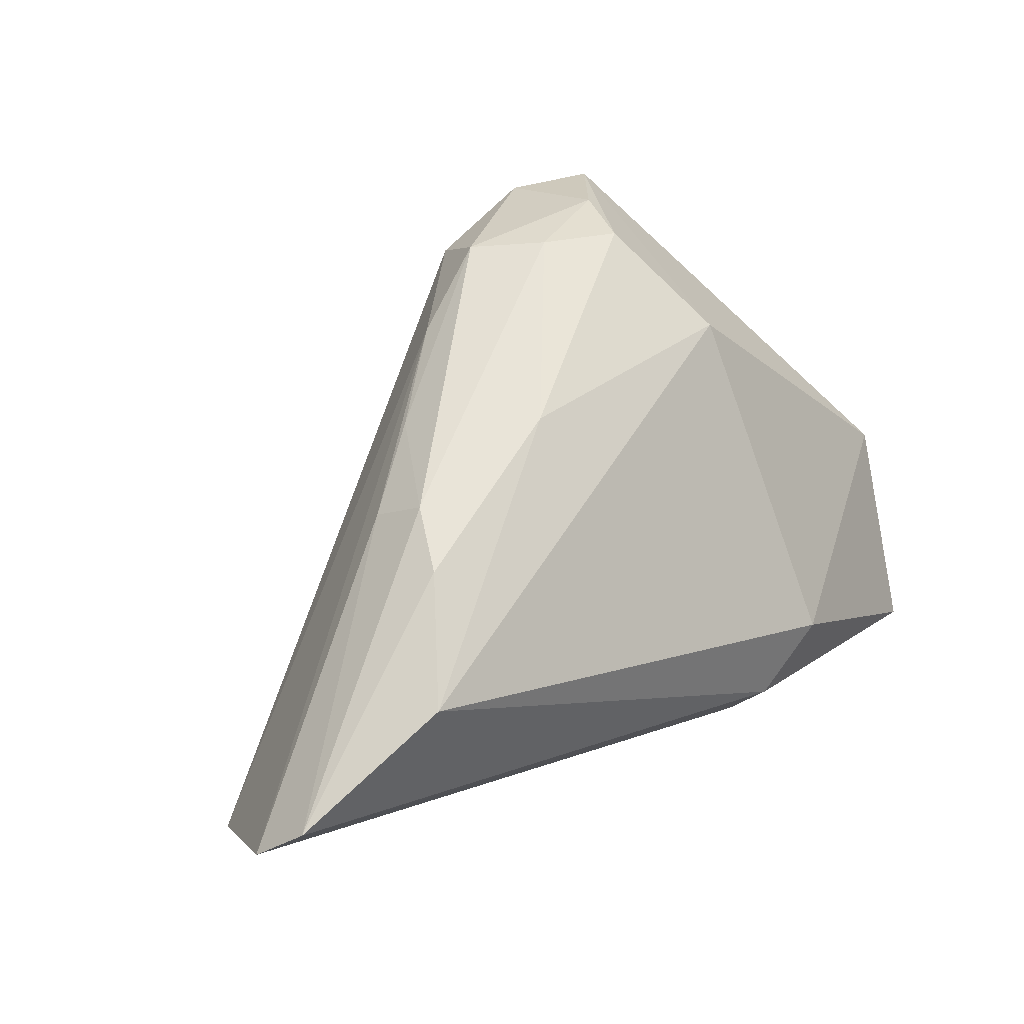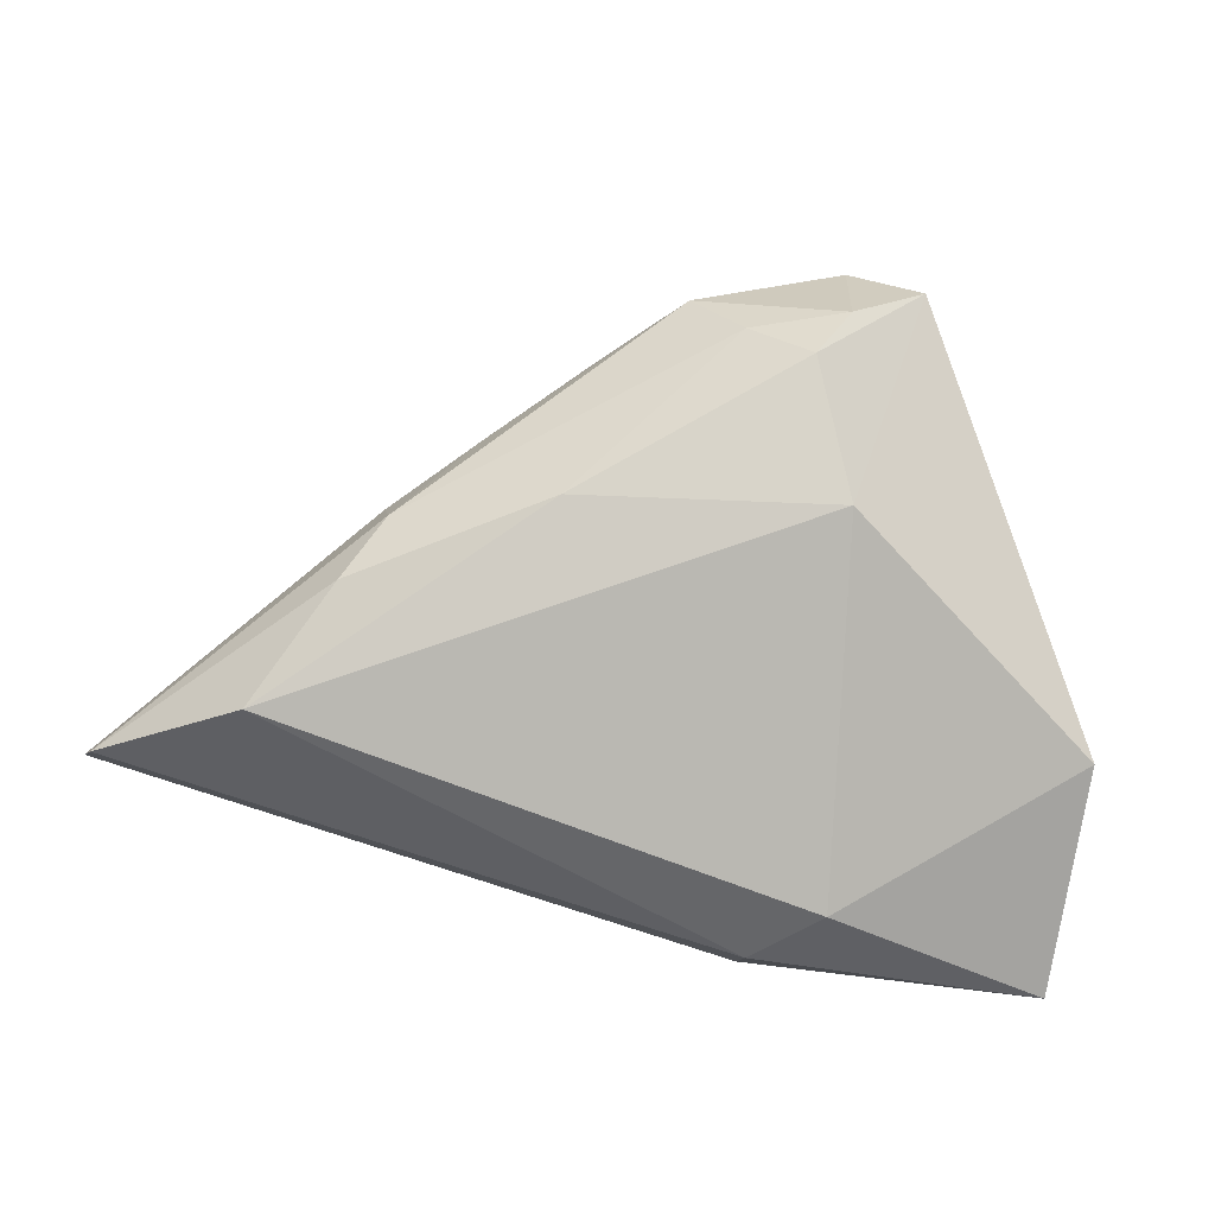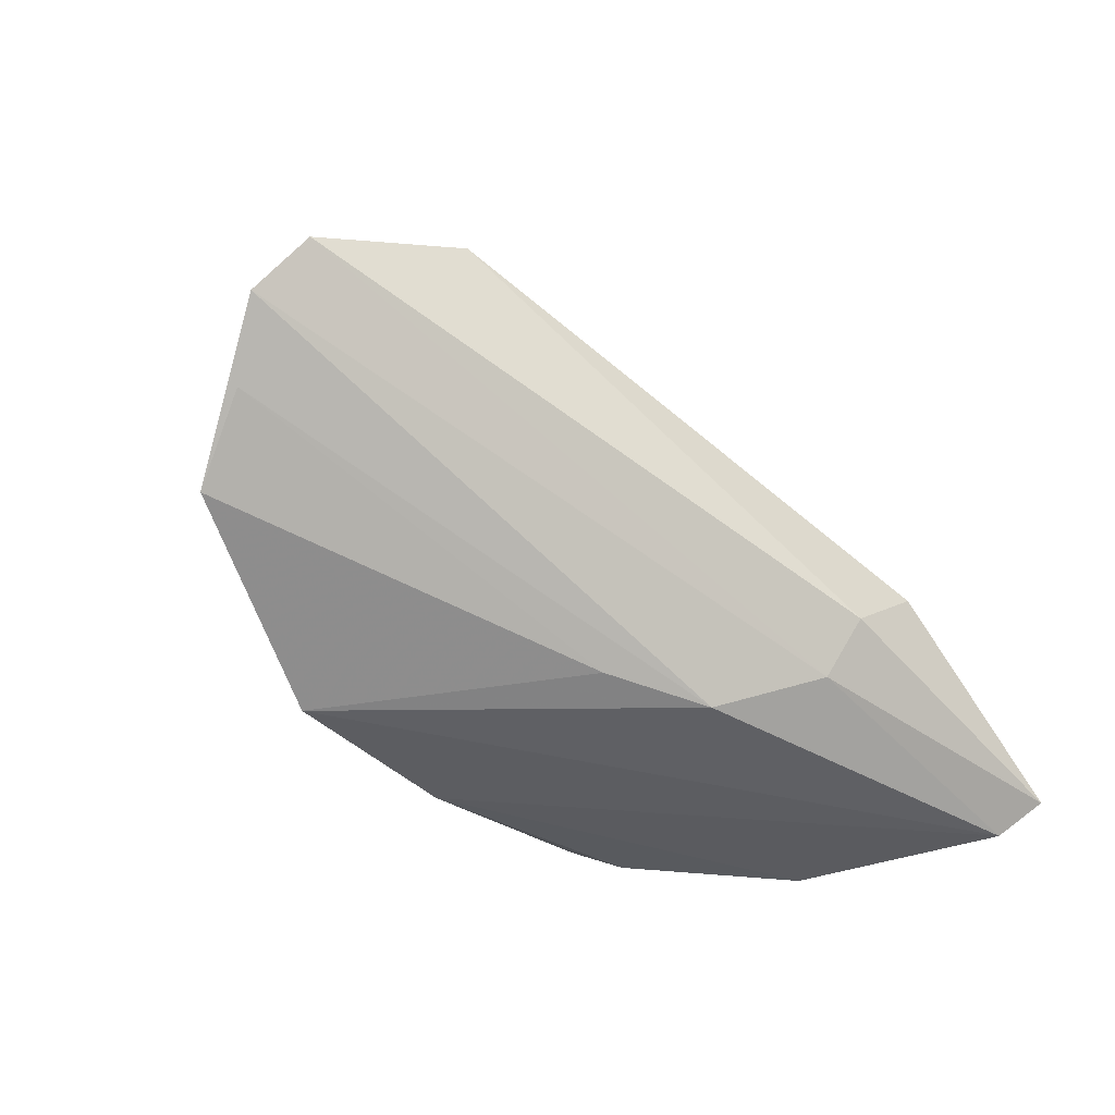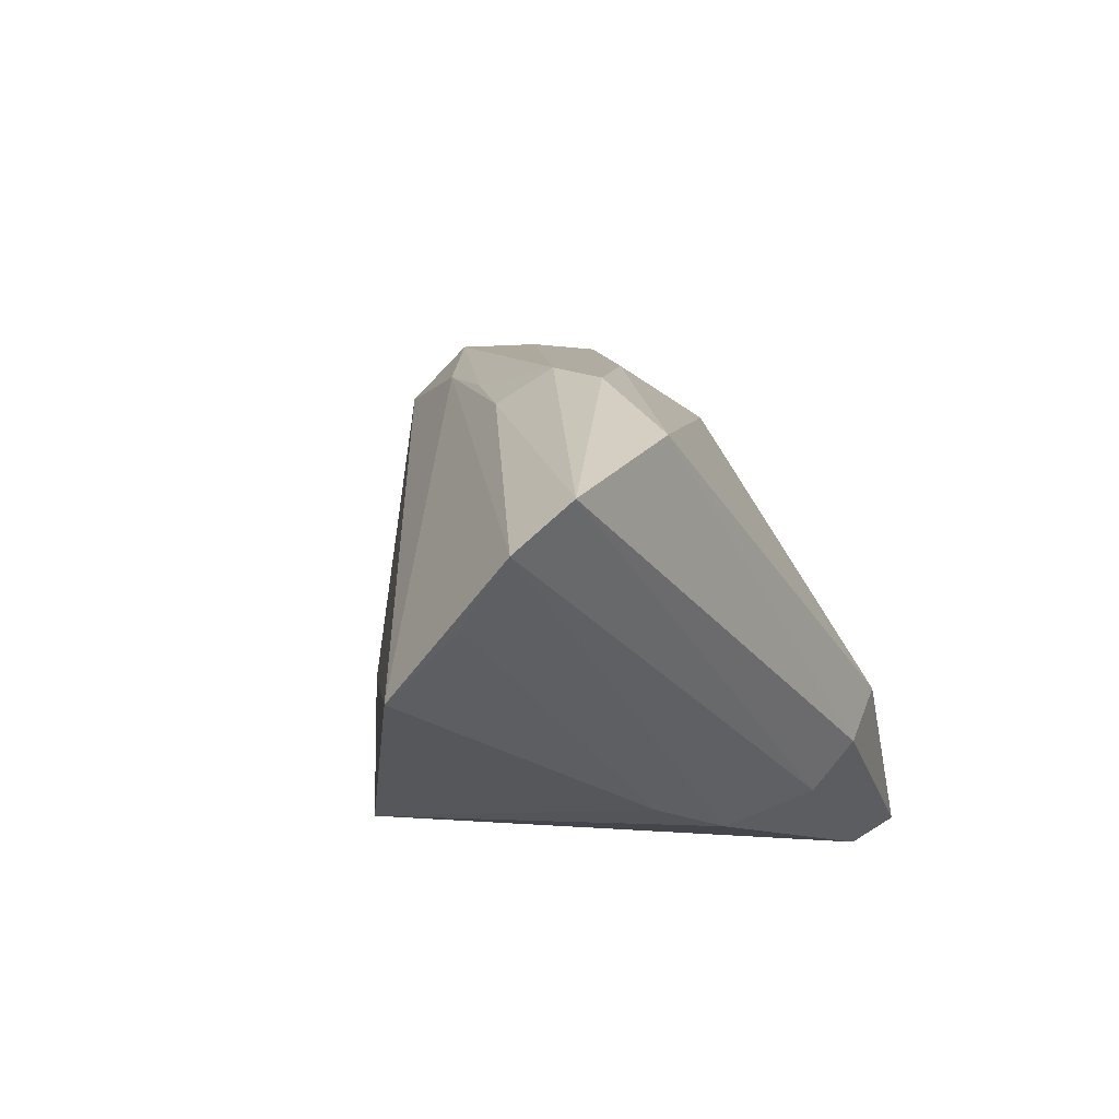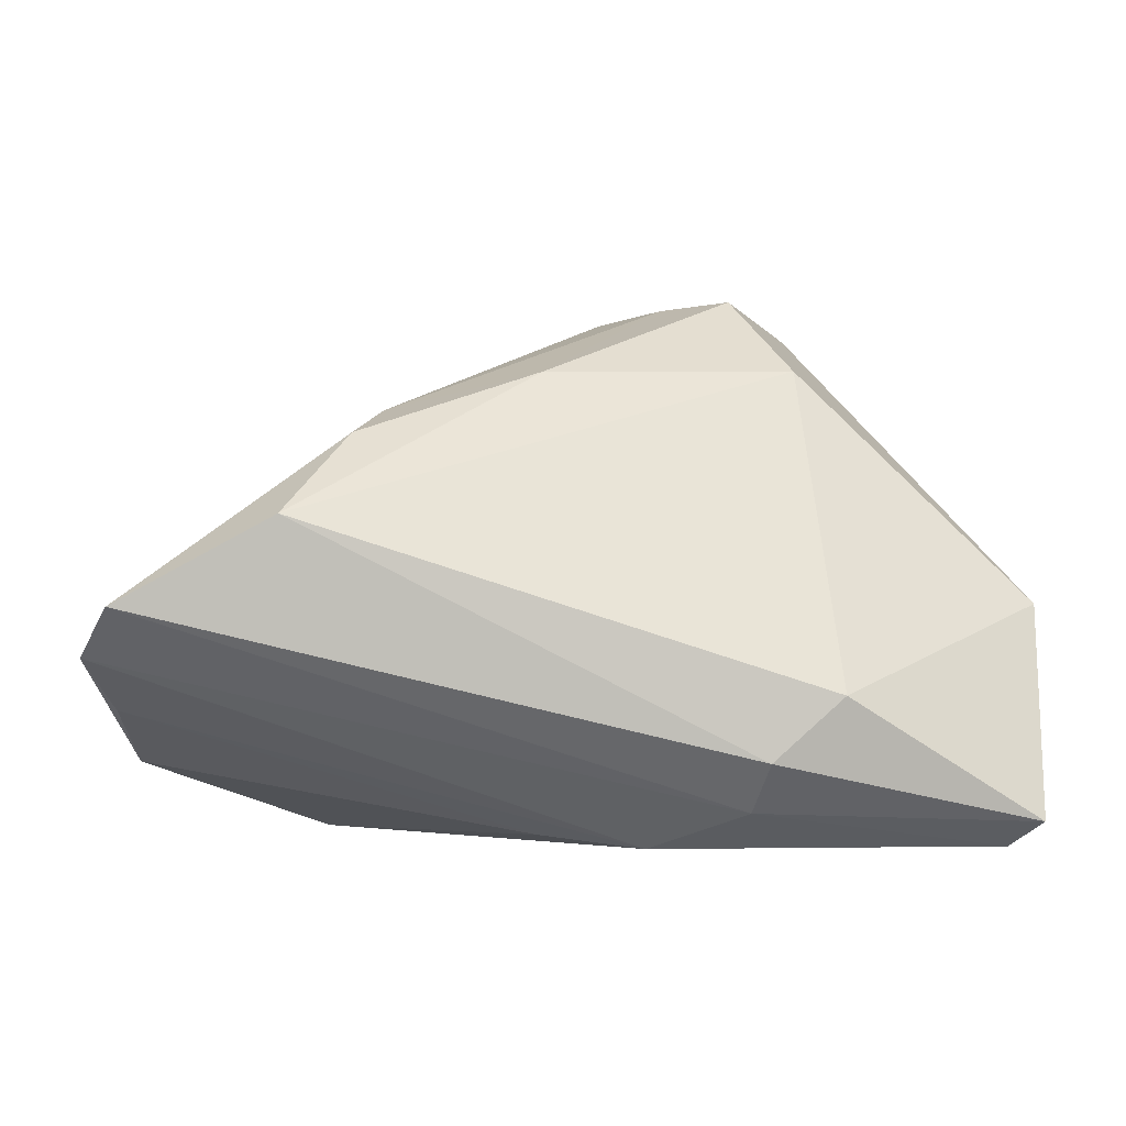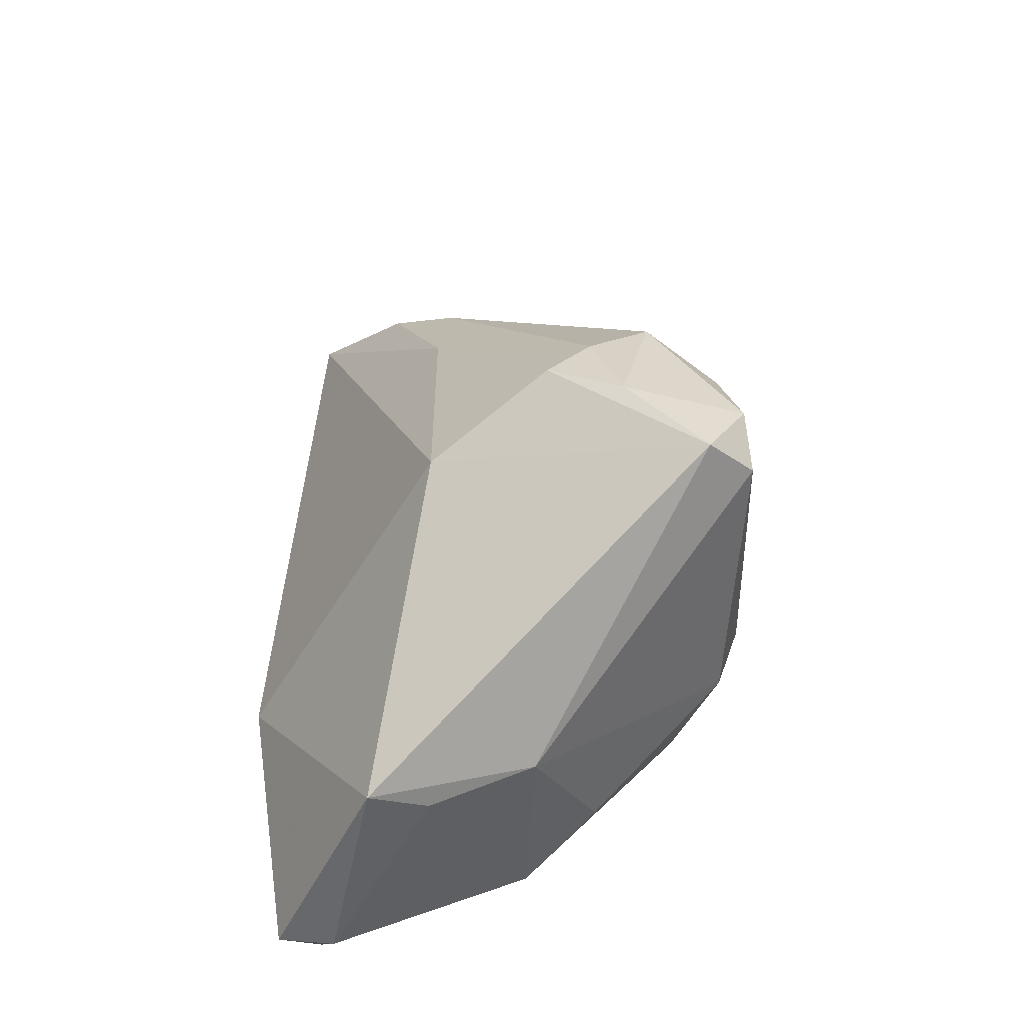
<metadata>
{"format":"obj","ext":"obj","renderer":"f3d","projection":"perspective","resolution":1024,"background":"white","views":[{"elev":38.5,"azim":-37.2,"up":"+Y"},{"elev":38.7,"azim":9.8,"up":"+Y"},{"elev":-43.9,"azim":-35.3,"up":"+Y"},{"elev":-10.1,"azim":-62.8,"up":"+Y"},{"elev":0.2,"azim":-5.0,"up":"+Y"},{"elev":31.4,"azim":94.8,"up":"+Y"}]}
</metadata>
<code>
v -0.06075 -0.01912 0.004231
v -0.02256 0.02591 -0.005873
v 0.01852 0.04015 -0.01817
v -0.0376 -0.02914 -0.01118
v 0.01659 0.03602 -0.03313
v -0.03446 0.02136 0.01729
v 0.04575 -0.02914 0.01811
v -0.0007163 0.03822 -0.02054
v 0.01276 -0.02405 0.02466
v -0.03056 0.02455 0.008805
v 0.02311 0.03166 -0.03439
v -0.01066 0.02959 0.00827
v 0.02149 0.03003 0.005452
v -0.06244 0.000722 0.02795
v 0.0352 -0.02526 -0.007663
v 0.009155 -0.002155 -0.03439
v 0.0335 -0.01471 -0.01654
v 0.01536 0.04033 -0.008546
v -0.0145 -0.02723 -0.01811
v 0.04398 0.0006592 -0.009455
v -0.01186 -0.0277 0.01334
v 0.01957 -0.003001 -0.03209
v 0.05141 0.0004554 0.01024
v -0.01143 0.03086 -0.01635
v -0.03283 0.02027 0.002188
v -0.04279 0.01141 0.0295
v -0.06602 -0.005403 0.02222
v 0.02645 0.03693 -0.02893
v -0.003096 -0.004895 -0.03074
v 0.006834 0.03959 -0.0135
v 0.001118 -0.02914 0.01696
v 0.01538 -0.02428 -0.01977
v -0.02589 -0.01118 -0.01846
v 0.01199 -0.01944 -0.02621
v 0.01429 -0.01771 0.02983
v -0.06259 -0.01205 0.01445
v 0.04892 -0.002327 0.00312
v 0.04891 -0.02586 0.01588
v 0.02325 -0.009817 0.02948
v 0.04903 -0.02557 0.02295
v 0.001549 0.03227 -0.02993
f 28 20 11
f 29 41 16
f 27 31 9
f 32 34 15
f 13 26 39
f 28 11 5
f 16 41 5
f 5 11 16
f 16 11 22
f 22 11 20
f 22 34 16
f 12 26 13
f 23 20 28
f 28 13 23
f 23 39 40
f 13 39 23
f 36 31 27
f 27 1 36
f 4 31 21
f 21 1 4
f 31 36 21
f 21 36 1
f 41 29 33
f 33 1 41
f 33 29 4
f 4 1 33
f 19 34 32
f 32 15 19
f 4 29 19
f 19 29 16
f 16 34 19
f 38 15 20
f 38 23 40
f 28 5 3
f 8 5 41
f 30 3 8
f 8 3 5
f 20 15 17
f 17 22 20
f 17 15 34
f 34 22 17
f 18 12 13
f 30 12 18
f 18 3 30
f 18 13 28
f 28 3 18
f 14 25 27
f 27 9 14
f 20 23 37
f 37 38 20
f 23 38 37
f 15 38 7
f 7 38 40
f 7 31 4
f 7 19 15
f 40 9 7
f 7 9 31
f 4 19 7
f 24 8 41
f 41 1 24
f 24 1 27
f 27 25 24
f 6 14 26
f 26 12 6
f 35 14 9
f 35 9 40
f 40 39 35
f 35 39 26
f 26 14 35
f 2 24 25
f 8 24 2
f 8 2 10
f 30 8 10
f 10 2 25
f 10 12 30
f 10 6 12
f 25 14 10
f 14 6 10

</code>
